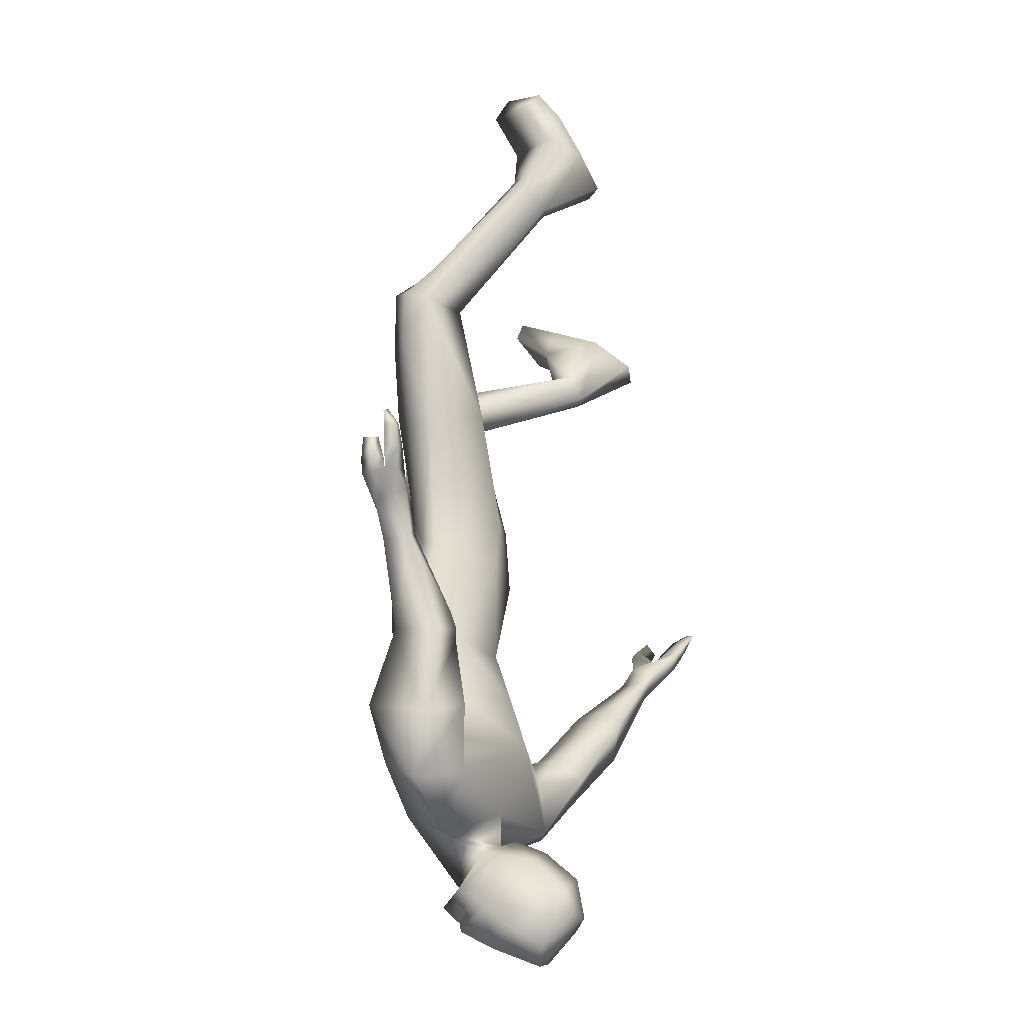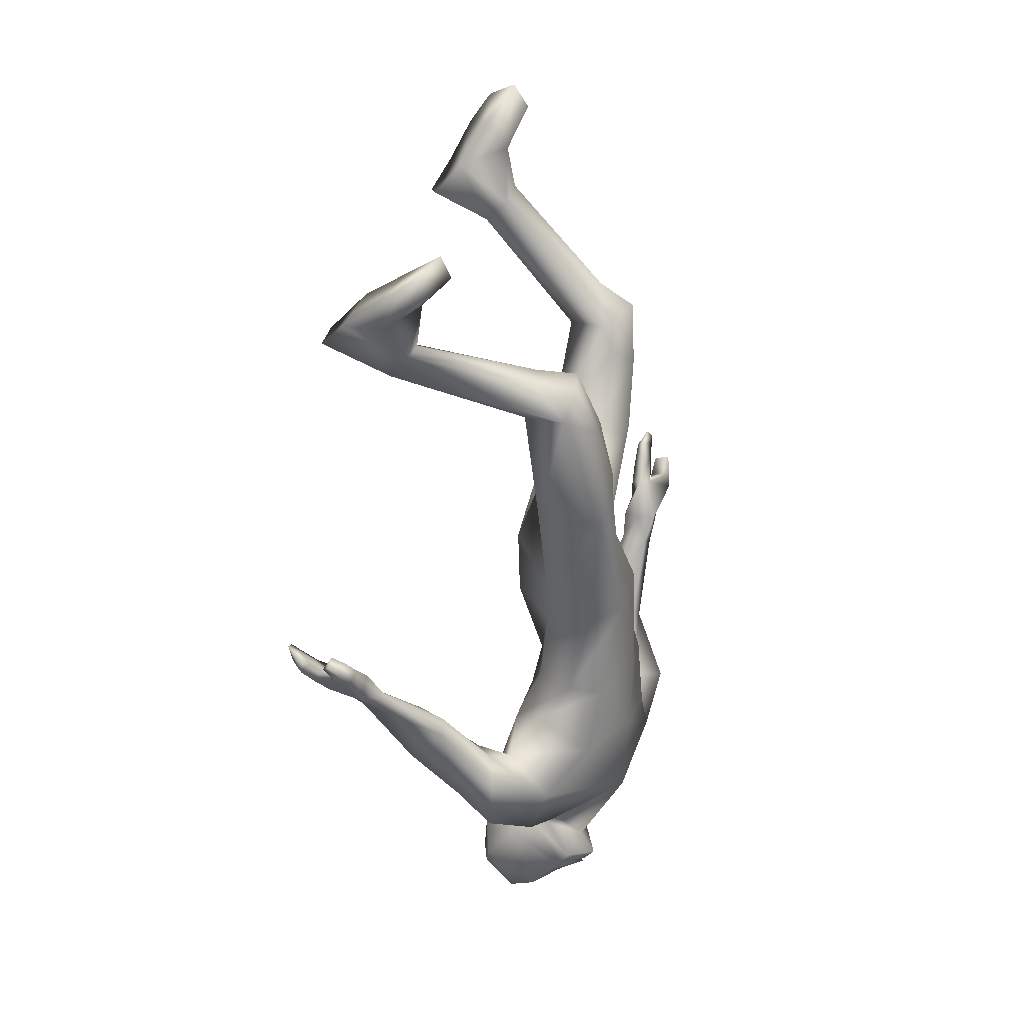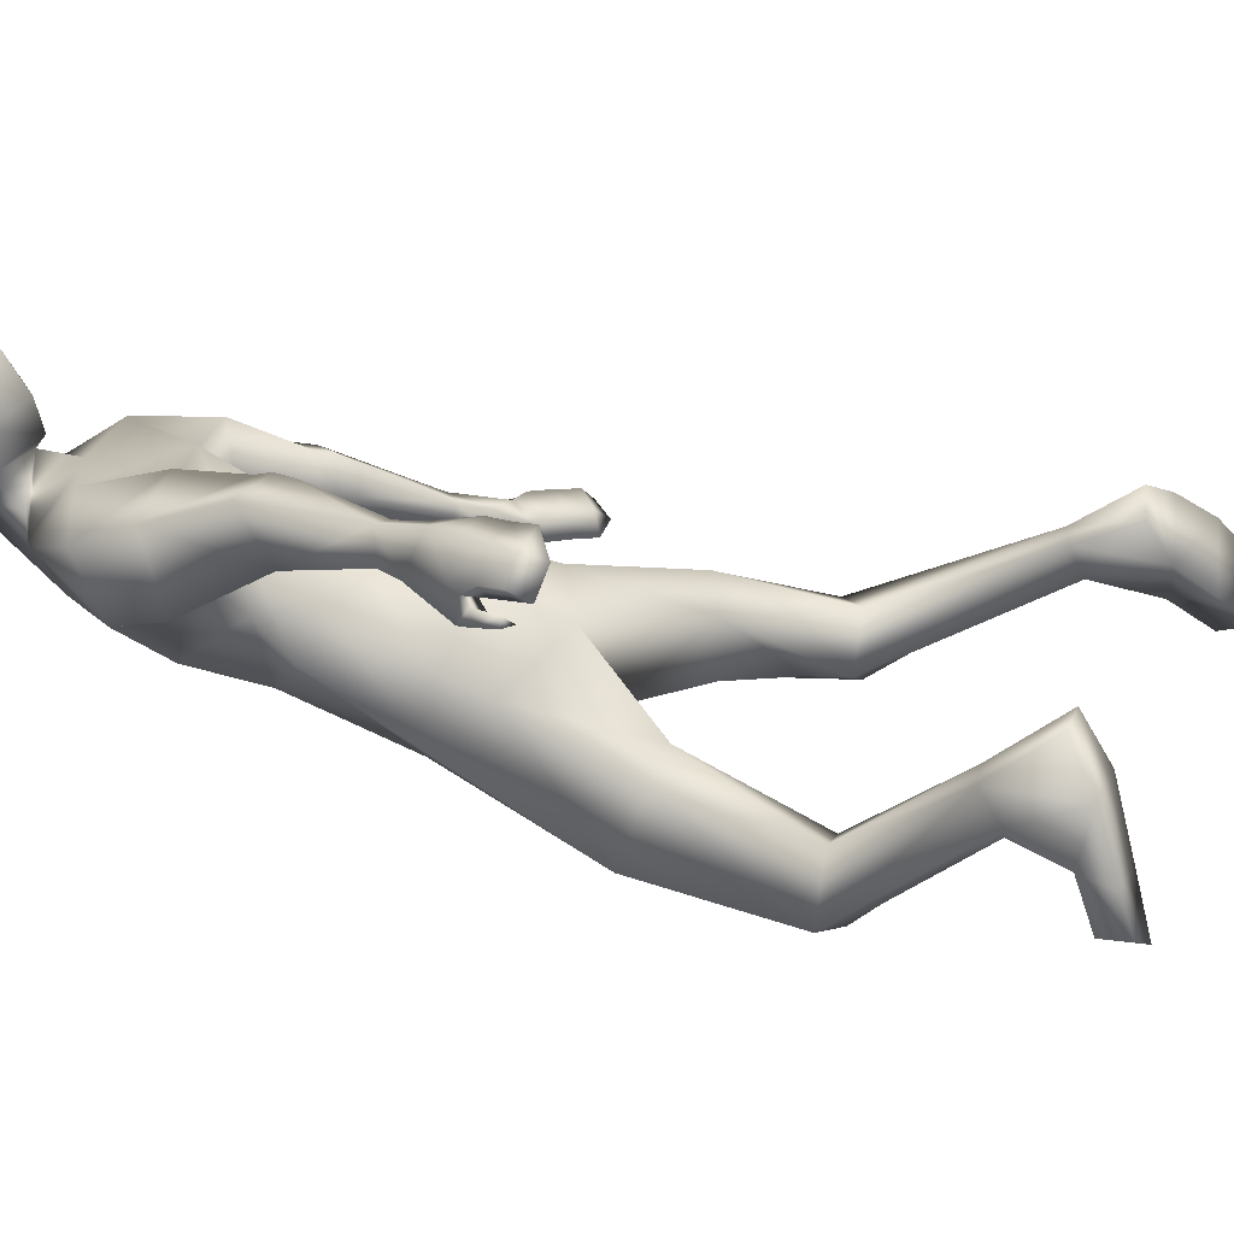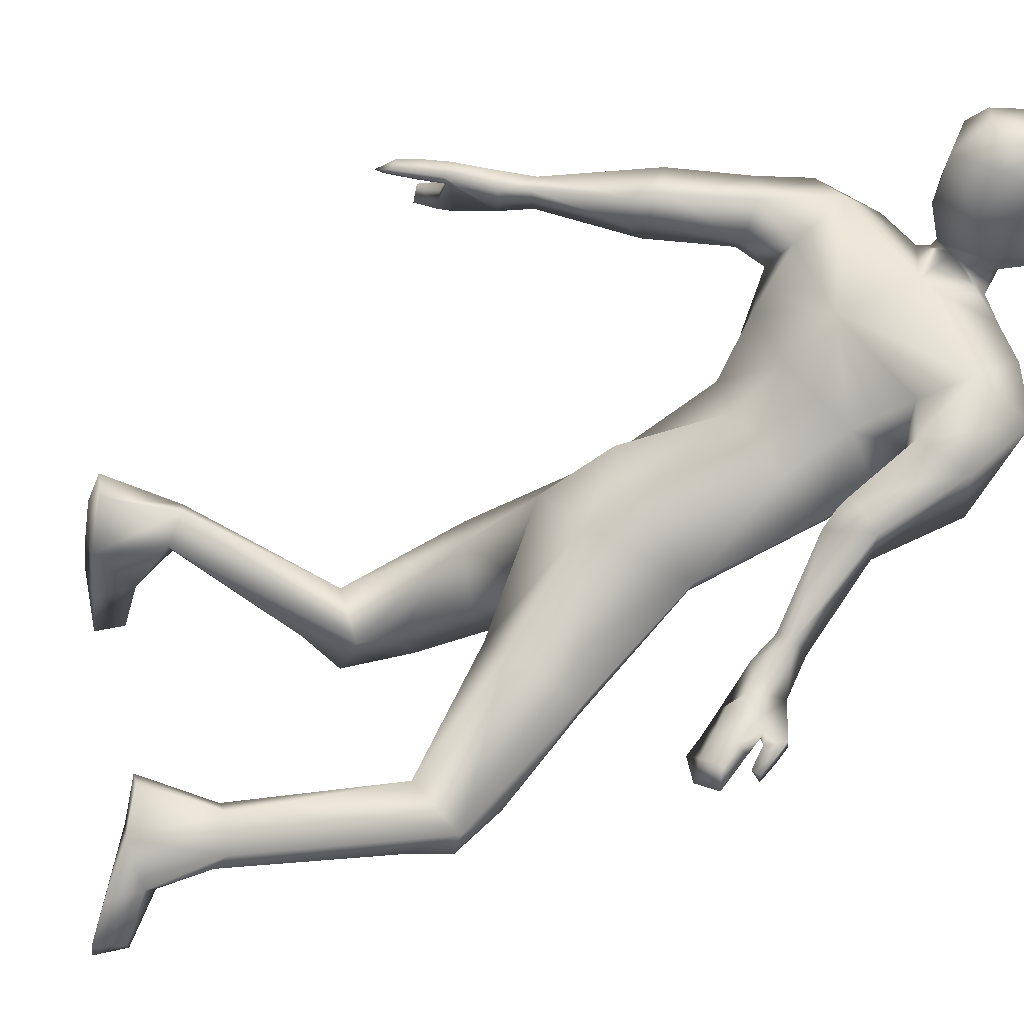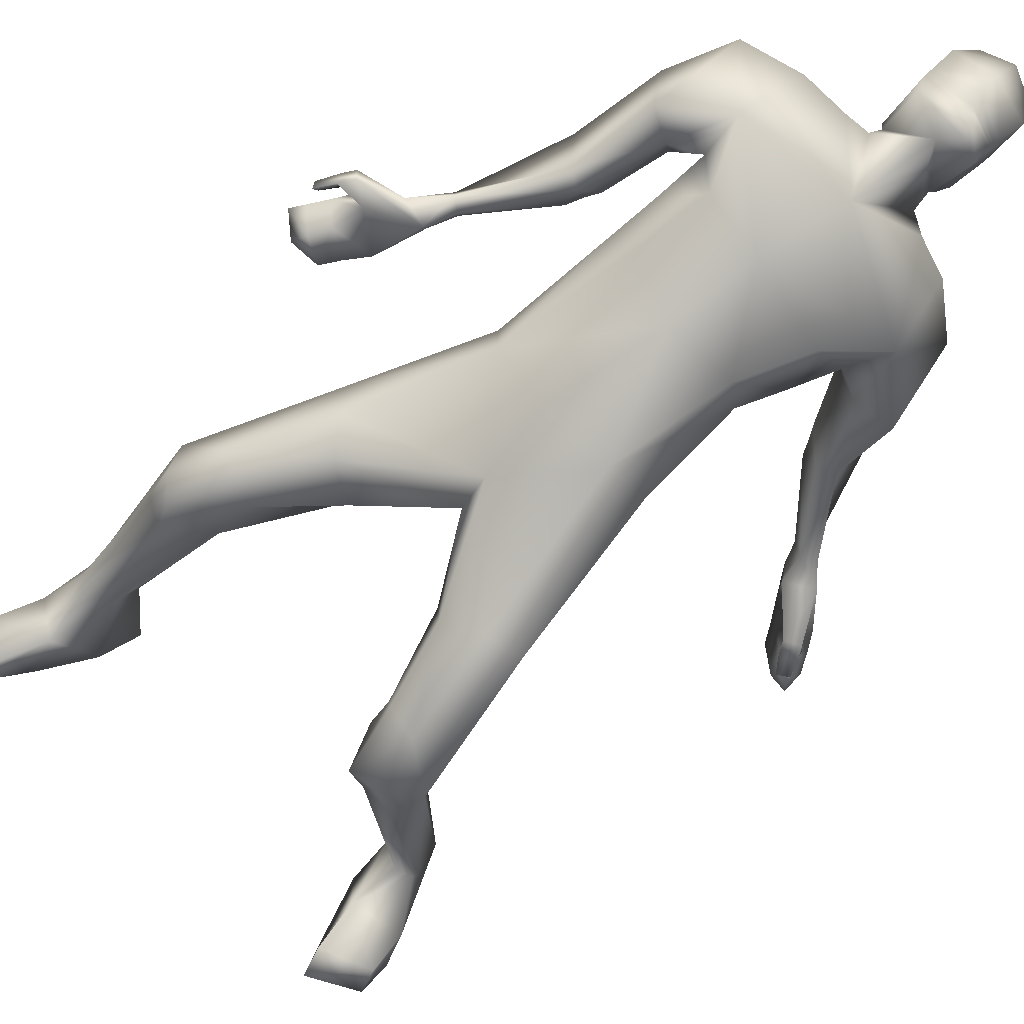
<metadata>
{"format":"obj","ext":"obj","renderer":"f3d","projection":"perspective","resolution":1024,"background":"white","views":[{"elev":-4.8,"azim":-47.8,"up":"+Y"},{"elev":3.6,"azim":142.5,"up":"+Y"},{"elev":1.8,"azim":70.6,"up":"+Z"},{"elev":71.4,"azim":-138.4,"up":"+Z"},{"elev":-52.6,"azim":-69.8,"up":"+Z"}]}
</metadata>
<code>
o HumanMale
v 0.1647 -0.3488 0.7397
v -0.3025 -0.5963 0.9562
v -0.04079 -0.5309 1.351
v 0.08622 -0.6886 0.9706
v -0.05529 -0.7187 0.908
v 0.1114 -0.6311 1.167
v 0.2446 -1.034 1.242
v -0.1054 -0.9279 1.59
v 0.1903 -1.104 1.403
v 0.1372 -1.226 1.091
v -0.4113 -1.239 1.165
v 0.06223 -1.425 1.305
v -0.1047 -1.404 1.325
v 0.3154 -1.373 1.311
v -0.2128 -0.1471 0.8503
v 0.209 -0.2142 1.208
v 0.233 -0.3268 0.9596
v -0.03633 0.1187 0.8209
v -0.2314 -1.217 1.555
v 0.1611 -1.322 1.472
v -0.1565 -1.401 1.408
v 0.4577 -1.218 1.373
v 0.3585 -1.098 1.518
v 0.4452 -1.13 1.114
v 0.6926 -1.014 1.435
v 0.6587 -0.8899 1.25
v 0.5779 -0.927 1.501
v 0.3263 -0.9977 1.388
v 0.3686 -1.027 1.235
v 0.6221 -0.825 1.268
v 0.5532 -0.8509 1.412
v 0.6255 -0.8891 1.507
v 0.6037 -0.8227 1.419
v 0.6814 -0.8363 1.489
v 0.6568 -0.7815 1.404
v 1.008 -0.7247 1.374
v 0.9851 -0.6691 1.384
v 0.9663 -0.655 1.348
v 0.9688 -0.6674 1.263
v 1.011 -0.7173 1.262
v 1.166 -0.6315 1.37
v 1.111 -0.6826 1.233
v 1.068 -0.5907 1.382
v 1.057 -0.5748 1.268
v 1.058 -0.5876 1.314
v -0.01722 -0.2868 0.7063
v 0.303 -0.1787 0.8801
v 0.3089 0.05327 1.092
v 0.3777 0.1402 0.4003
v 0.2794 0.235 0.4278
v 0.5375 0.1829 0.6474
v 0.2248 0.3717 0.4998
v 0.304 0.4104 0.6746
v 0.4622 0.2757 0.7622
v 0.4925 0.56 0.2927
v 0.7366 0.6259 0.4912
v 0.4044 0.6036 0.3737
v 0.4656 0.6367 0.4784
v 0.6391 0.7288 0.258
v 0.5762 0.8164 0.3226
v 0.5542 0.7377 0.5068
v 0.7086 0.6027 0.2521
v 0.7951 0.7673 0.3358
v 0.7354 0.8344 0.4173
v 1.324 0.8756 0.5852
v 1.305 0.8871 0.5581
v 1.308 0.8047 0.6937
v 1.256 0.9325 0.5697
v 1.237 0.9534 0.7021
v 1.272 0.8357 0.7501
v 1.577 1.012 0.6616
v 1.403 1.154 0.7378
v 1.555 0.9442 0.8541
v 1.474 1.014 0.907
v 1.486 0.997 0.4807
v 1.286 1.102 0.4881
v 1.445 1.078 0.3037
v 1.525 1.153 0.2998
v 1.566 1.083 0.4381
v 1.372 1.233 0.4758
v 1.27 1.208 0.2981
v 1.349 1.294 0.2668
v -0.171 -1.46 1.466
v -0.37 -1.534 1.438
v 1.262 -0.5771 1.199
v 1.268 -0.5813 1.353
v 1.252 -0.5513 1.243
v 1.261 -0.49 1.131
v 1.293 -0.5496 1.119
v 1.305 -0.5642 1.17
v 1.37 -0.5068 1.153
v 1.339 -0.454 1.127
v 1.364 -0.5003 1.118
v 1.205 -0.5233 1.136
v 1.243 -0.5789 1.123
v 1.237 -0.5053 1.395
v 1.354 -0.5353 1.325
v 1.342 -0.4779 1.273
v 1.434 -0.4776 1.307
v 1.417 -0.4336 1.277
v 1.471 -0.408 1.283
v 1.324 -0.4571 1.38
v 1.397 -0.4141 1.374
v 1.285 -0.6152 1.233
v 1.373 -0.5666 1.226
v 1.348 -0.525 1.193
v 1.445 -0.521 1.218
v 1.42 -0.482 1.187
v 1.473 -0.451 1.182
v -0.1307 -1.475 1.519
v -0.2563 -1.633 1.414
v -0.02691 -1.654 1.781
v -0.2066 -1.807 1.633
v -0.06976 -1.71 1.851
v -0.1863 -1.844 1.792
v -0.2567 -1.353 1.581
v 0.06992 0.2395 0.842
v -0.1995 -1.334 1.62
v -0.3893 -1.621 1.363
v -0.08418 -1.491 1.866
v -0.3936 -1.77 1.659
v -0.1243 -1.644 1.94
v -0.3045 -1.838 1.846
v -0.3031 -0.0225 1.217
v -0.4818 -0.4552 1.261
v -0.4875 -0.5378 1.133
v -0.3067 -0.4511 1.384
v -0.6118 -0.8356 1.365
v -0.4901 -0.8849 1.543
v -0.7275 -0.9837 1.342
v -0.6617 -1.197 1.571
v -0.5157 -1.286 1.508
v -0.8299 -1.037 1.619
v 0.01401 -0.09668 1.304
v -0.6004 -1.026 1.682
v -0.4201 -1.335 1.516
v -0.7966 -0.765 1.642
v -0.5952 -0.7348 1.683
v -0.8395 -0.7409 1.359
v -0.6949 -0.4297 1.604
v -0.7057 -0.4185 1.379
v -0.5437 -0.4731 1.582
v -0.5777 -0.7092 1.513
v -0.6775 -0.7292 1.391
v -0.6377 -0.4128 1.35
v -0.5352 -0.4661 1.463
v -0.5395 -0.412 1.578
v -0.5363 -0.4079 1.467
v -0.5443 -0.3395 1.549
v -0.5425 -0.3436 1.445
v -0.7011 -0.02233 1.462
v -0.6433 -0.01115 1.432
v -0.6543 -0.01594 1.392
v -0.7002 -0.03218 1.332
v -0.7525 -0.04007 1.352
v -0.7041 0.187 1.438
v -0.7996 0.112 1.351
v -0.6375 0.1055 1.412
v -0.7173 0.07954 1.284
v -0.6704 0.08712 1.349
v -0.2919 -0.01518 1.129
v 0.08977 0.08943 1.256
v -0.2949 0.5191 1.177
v -0.2861 0.5244 1.038
v -0.007854 0.5733 1.232
v -0.2166 0.5741 0.8983
v -0.02256 0.5989 0.9066
v 0.1031 0.5617 1.098
v -0.3059 0.9328 1.009
v -0.03773 1.072 1.119
v -0.2498 0.8899 0.903
v -0.1283 0.9214 0.9118
v -0.285 1.145 1.007
v -0.2324 1.152 0.8928
v -0.06236 1.045 0.9083
v -0.2815 1.102 1.144
v -0.1744 1.262 1.077
v -0.1056 1.254 0.9774
v 0.1937 1.666 1.33
v 0.2073 1.724 1.286
v 0.2877 1.574 1.36
v 0.2273 1.718 1.223
v 0.2949 1.633 1.205
v 0.3363 1.56 1.306
v 0.4404 1.85 1.459
v 0.5318 1.8 1.245
v 0.5335 1.705 1.481
v 0.5881 1.679 1.379
v 0.3041 1.923 1.367
v 0.3318 1.882 1.145
v 0.2498 2.081 1.262
v 0.3264 2.153 1.291
v 0.3734 2.031 1.384
v 0.4456 1.99 1.15
v 0.2864 2.072 1.046
v 0.3541 2.17 1.066
v -0.3791 -1.374 1.58
v -0.8246 0.2583 1.431
v -0.6739 0.2646 1.398
v -0.7886 0.2649 1.394
v -0.9103 0.3023 1.377
v -0.9043 0.2977 1.445
v -0.85 0.3017 1.451
v -0.8717 0.3862 1.441
v -0.9123 0.3881 1.389
v -0.9076 0.384 1.442
v -0.9048 0.2373 1.374
v -0.8994 0.2404 1.443
v -0.6542 0.2794 1.309
v -0.7007 0.3608 1.412
v -0.7654 0.38 1.372
v -0.7221 0.4588 1.411
v -0.7628 0.4676 1.374
v -0.7568 0.5266 1.379
v -0.6689 0.3784 1.318
v -0.6761 0.4624 1.322
v -0.7804 0.2581 1.465
v -0.7875 0.3584 1.473
v -0.8316 0.3591 1.435
v -0.7961 0.4436 1.475
v -0.8387 0.4432 1.439
v -0.8439 0.5037 1.441
v -0.3589 -1.375 1.647
v -0.4926 -1.523 1.549
v -0.2596 -1.516 1.942
v -0.454 -1.66 1.804
v -0.2394 -1.609 1.968
v -0.3604 -1.741 1.912
v -0.2412 -1.722 1.527
v -0.4458 -1.706 1.52
v -0.06438 -1.523 1.625
v -0.1212 -1.383 1.721
v -0.4756 -1.582 1.689
v -0.2895 -1.39 1.78
v -0.3873 -1.664 1.428
v -0.2585 -1.679 1.474
v -0.488 -1.545 1.629
v -0.2499 -1.7 1.501
v -0.481 -1.563 1.66
v -0.4132 -1.677 1.486
v -0.3958 -1.673 1.452
v -0.2542 -1.69 1.487
v -0.4837 -1.553 1.646
v 0.1559 -0.8536 1.3
v -0.07553 -0.727 1.473
v -0.3706 -0.9123 1.07
v 0.1771 -0.8458 1.117
v -0.02845 -1.002 0.9824
v -0.3825 -0.6941 1.447
v -0.5475 -0.6521 1.311
v -0.5683 -0.8286 1.197
f 1 6 4
f 46 4 5
f 17 3 6
f 46 2 15
f 248 7 10
f 244 7 247
f 246 10 11
f 244 8 9
f 10 13 11
f 12 10 14
f 15 18 46
f 8 20 9
f 20 13 12
f 12 14 20
f 13 116 21
f 11 13 21
f 14 23 20
f 14 24 22
f 22 26 25
f 22 27 23
f 7 28 29
f 29 31 30
f 29 10 7
f 29 26 24
f 9 23 28
f 27 28 23
f 30 31 33
f 31 32 33
f 27 25 32
f 32 25 34
f 33 34 35
f 30 33 35
f 35 39 30
f 35 37 38
f 34 36 37
f 26 36 25
f 26 39 40
f 39 42 40
f 36 42 41
f 36 43 37
f 38 43 45
f 39 45 44
f 17 1 47
f 47 16 17
f 18 50 46
f 117 52 18
f 46 49 1
f 47 54 48
f 117 54 53
f 47 49 51
f 54 56 61
f 54 58 53
f 51 62 56
f 52 55 50
f 53 57 52
f 49 55 62
f 55 60 59
f 58 60 57
f 62 55 59
f 59 64 63
f 60 61 64
f 62 59 63
f 64 66 63
f 64 69 68
f 63 65 62
f 56 70 61
f 61 70 69
f 62 67 56
f 67 74 70
f 70 72 69
f 67 71 73
f 66 76 75
f 76 77 75
f 77 82 78
f 78 80 79
f 79 72 71
f 75 65 66
f 71 75 79
f 75 77 78
f 79 75 78
f 73 72 74
f 69 76 68
f 80 82 76
f 21 116 83
f 11 21 84
f 83 84 21
f 76 72 80
f 76 82 81
f 42 85 104
f 42 95 85
f 87 88 94
f 94 42 44
f 87 90 88
f 88 93 89
f 91 88 90
f 89 91 90
f 91 93 92
f 88 95 94
f 95 90 85
f 94 44 87
f 41 96 43
f 96 98 87
f 96 97 102
f 99 102 97
f 103 98 102
f 103 101 100
f 99 101 103
f 87 106 85
f 85 105 104
f 104 97 86
f 105 99 97
f 106 107 105
f 98 108 106
f 108 109 107
f 100 109 108
f 107 101 99
f 104 41 42
f 96 41 86
f 43 96 45
f 87 44 96
f 96 44 45
f 116 110 83
f 84 111 119
f 83 111 84
f 229 121 230
f 231 113 229
f 231 120 112
f 113 123 121
f 112 122 114
f 112 115 113
f 115 114 122
f 123 115 122
f 124 127 134
f 161 125 124
f 134 3 16
f 2 161 15
f 251 128 250
f 128 249 250
f 246 130 251
f 249 8 245
f 132 130 11
f 131 133 130
f 15 161 18
f 135 8 129
f 135 132 19
f 131 135 133
f 132 116 19
f 11 136 132
f 138 133 135
f 133 139 130
f 137 141 139
f 142 137 138
f 128 143 129
f 144 146 143
f 130 144 128
f 141 144 139
f 129 138 135
f 142 143 146
f 145 148 146
f 146 147 142
f 142 147 140
f 147 149 140
f 148 149 147
f 145 150 148
f 154 150 145
f 150 152 149
f 149 151 140
f 151 141 140
f 155 145 141
f 155 159 154
f 151 157 155
f 158 151 152
f 160 152 153
f 154 160 153
f 134 162 124
f 16 162 134
f 164 18 161
f 166 117 18
f 163 161 124
f 168 162 48
f 117 168 48
f 162 163 124
f 168 170 165
f 172 168 167
f 165 176 163
f 169 166 164
f 171 167 166
f 163 169 164
f 169 174 171
f 174 172 171
f 176 173 169
f 173 178 174
f 174 178 175
f 176 177 173
f 180 178 177
f 178 183 175
f 179 177 176
f 184 170 175
f 175 183 184
f 181 176 170
f 188 181 184
f 186 184 183
f 181 185 179
f 180 190 182
f 191 190 189
f 191 196 195
f 192 194 196
f 193 186 194
f 179 189 180
f 185 193 189
f 189 192 191
f 193 192 189
f 186 187 188
f 190 183 182
f 194 190 196
f 136 197 116
f 11 84 136
f 197 136 84
f 190 194 186
f 190 195 196
f 157 217 198
f 157 198 208
f 200 207 201
f 157 207 159
f 203 200 201
f 201 206 205
f 201 204 203
f 202 204 206
f 204 205 206
f 208 201 207
f 208 203 202
f 207 200 159
f 156 158 209
f 209 211 215
f 209 210 199
f 215 212 210
f 211 216 215
f 216 213 214
f 212 216 214
f 200 219 211
f 218 198 217
f 210 217 199
f 218 212 220
f 219 220 221
f 211 221 213
f 221 220 222
f 213 222 214
f 220 214 222
f 217 156 199
f 209 199 156
f 158 160 209
f 200 209 159
f 209 160 159
f 223 116 197
f 84 119 224
f 224 197 84
f 121 233 230
f 226 234 233
f 234 120 232
f 123 226 121
f 225 122 120
f 228 225 226
f 228 122 227
f 123 122 228
f 239 233 234
f 240 233 239
f 238 231 229
f 238 230 240
f 111 235 119
f 110 236 111
f 118 231 110
f 235 224 119
f 237 223 224
f 234 118 223
f 242 240 241
f 242 231 238
f 240 243 241
f 243 239 234
f 237 243 234
f 241 237 235
f 236 231 242
f 236 241 235
f 127 245 3
f 246 126 2
f 125 249 127
f 126 250 125
f 6 245 244
f 5 246 2
f 4 244 247
f 5 247 248
f 1 17 6
f 46 1 4
f 17 16 3
f 46 5 2
f 248 247 7
f 244 9 7
f 246 248 10
f 244 245 8
f 10 12 13
f 8 19 20
f 20 19 13
f 13 19 116
f 14 22 23
f 14 10 24
f 22 24 26
f 22 25 27
f 7 9 28
f 29 28 31
f 29 24 10
f 29 30 26
f 9 20 23
f 27 31 28
f 31 27 32
f 33 32 34
f 35 38 39
f 35 34 37
f 34 25 36
f 26 40 36
f 26 30 39
f 39 44 42
f 36 40 42
f 36 41 43
f 38 37 43
f 39 38 45
f 47 48 16
f 18 52 50
f 117 53 52
f 46 50 49
f 47 51 54
f 117 48 54
f 47 1 49
f 54 51 56
f 54 61 58
f 51 49 62
f 52 57 55
f 53 58 57
f 49 50 55
f 55 57 60
f 58 61 60
f 59 60 64
f 64 68 66
f 64 61 69
f 63 66 65
f 56 67 70
f 62 65 67
f 67 73 74
f 70 74 72
f 67 65 71
f 66 68 76
f 76 81 77
f 77 81 82
f 78 82 80
f 79 80 72
f 75 71 65
f 73 71 72
f 69 72 76
f 94 95 42
f 87 85 90
f 88 92 93
f 91 92 88
f 89 93 91
f 88 89 95
f 95 89 90
f 96 102 98
f 96 86 97
f 99 103 102
f 103 100 98
f 87 98 106
f 85 106 105
f 104 105 97
f 105 107 99
f 106 108 107
f 98 100 108
f 100 101 109
f 107 109 101
f 104 86 41
f 116 118 110
f 83 110 111
f 229 113 121
f 231 112 113
f 231 232 120
f 113 115 123
f 112 120 122
f 112 114 115
f 124 125 127
f 161 126 125
f 134 127 3
f 2 126 161
f 251 130 128
f 128 129 249
f 246 11 130
f 249 129 8
f 132 131 130
f 135 19 8
f 135 131 132
f 132 136 116
f 138 137 133
f 133 137 139
f 137 140 141
f 142 140 137
f 128 144 143
f 144 145 146
f 130 139 144
f 141 145 144
f 129 143 138
f 142 138 143
f 146 148 147
f 148 150 149
f 154 153 150
f 150 153 152
f 149 152 151
f 151 155 141
f 155 154 145
f 155 157 159
f 151 156 157
f 158 156 151
f 160 158 152
f 154 159 160
f 16 48 162
f 164 166 18
f 166 167 117
f 163 164 161
f 168 165 162
f 117 167 168
f 162 165 163
f 168 175 170
f 172 175 168
f 165 170 176
f 169 171 166
f 171 172 167
f 163 176 169
f 169 173 174
f 174 175 172
f 173 177 178
f 180 182 178
f 178 182 183
f 179 180 177
f 184 181 170
f 181 179 176
f 188 187 181
f 186 188 184
f 181 187 185
f 180 189 190
f 191 195 190
f 191 192 196
f 192 193 194
f 193 185 186
f 179 185 189
f 186 185 187
f 190 186 183
f 157 208 207
f 203 198 200
f 201 202 206
f 201 205 204
f 202 203 204
f 208 202 201
f 208 198 203
f 209 200 211
f 209 215 210
f 215 216 212
f 211 213 216
f 200 198 219
f 218 219 198
f 210 218 217
f 218 210 212
f 219 218 220
f 211 219 221
f 213 221 222
f 220 212 214
f 217 157 156
f 223 118 116
f 224 223 197
f 121 226 233
f 226 225 234
f 234 225 120
f 123 228 226
f 225 227 122
f 228 227 225
f 240 230 233
f 238 229 230
f 111 236 235
f 110 231 236
f 118 232 231
f 235 237 224
f 237 234 223
f 234 232 118
f 242 238 240
f 240 239 243
f 241 243 237
f 236 242 241
f 127 249 245
f 246 251 126
f 125 250 249
f 126 251 250
f 6 3 245
f 5 248 246
f 4 6 244
f 5 4 247
o Gunroot
v -0.7322 0.2285 1.384
v -0.7376 0.3326 1.394
v -0.736 0.2821 1.377
f 253 252 254

</code>
